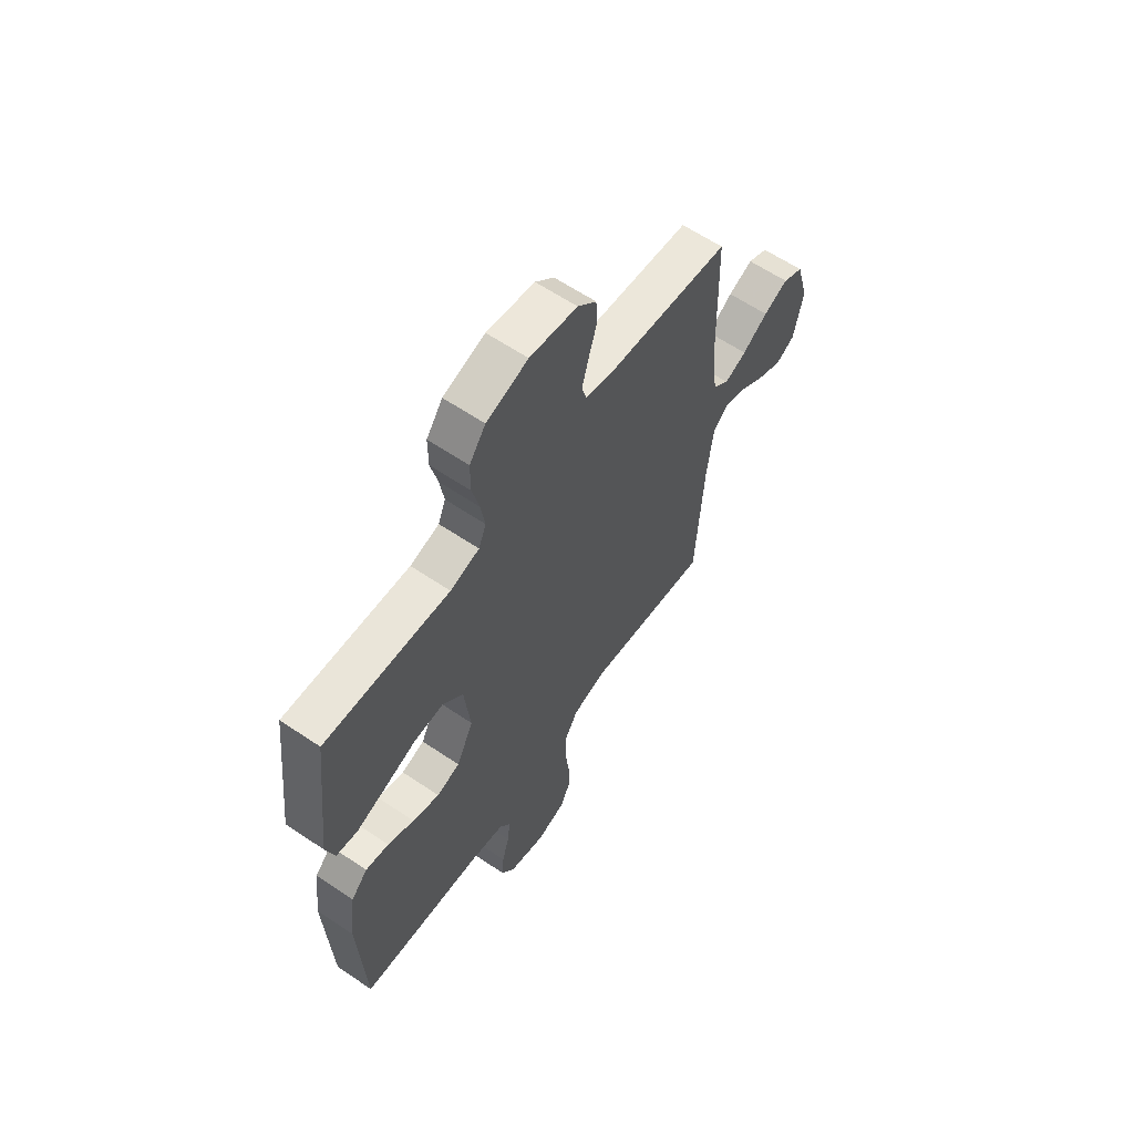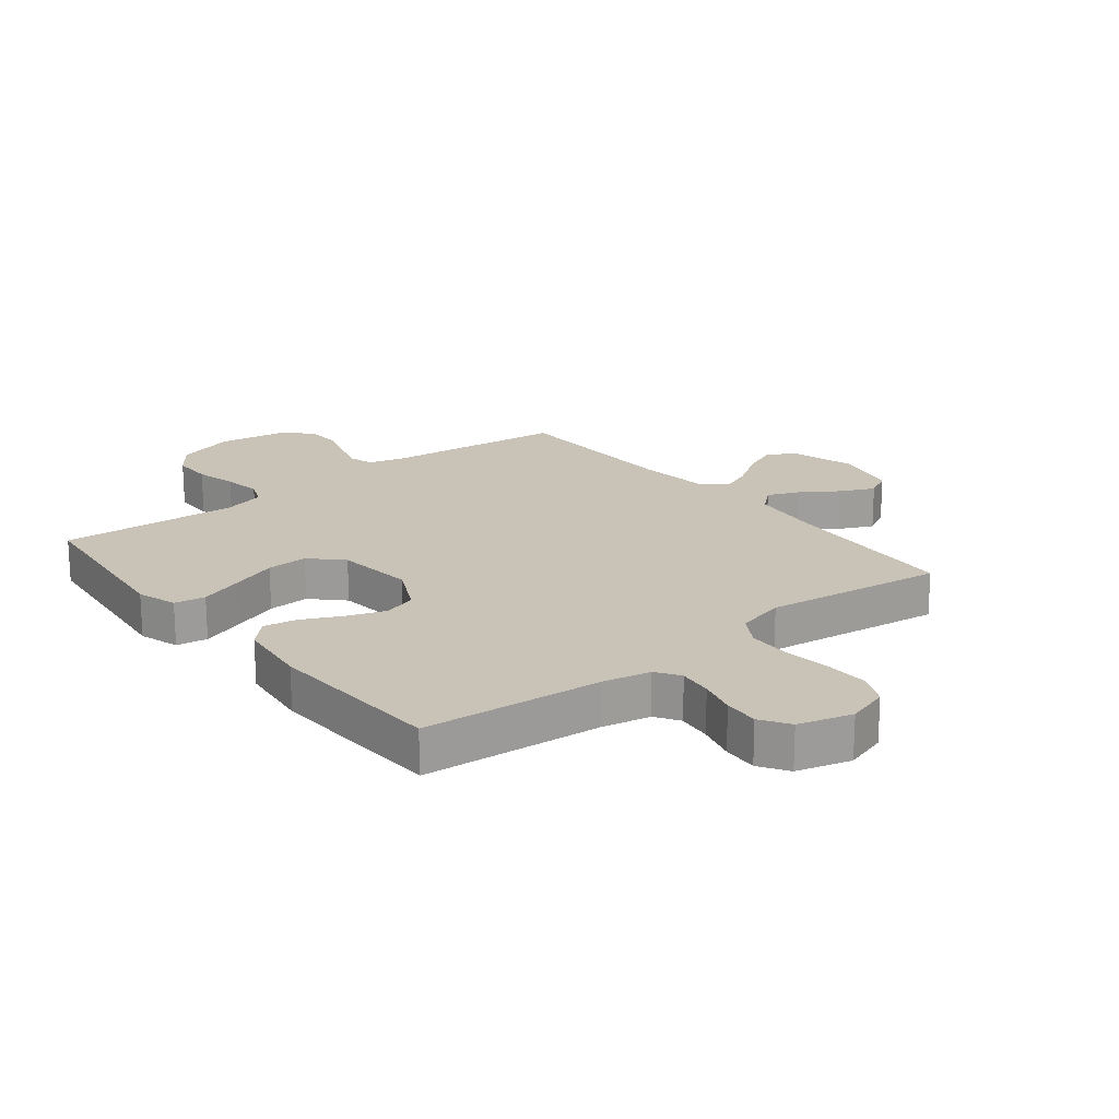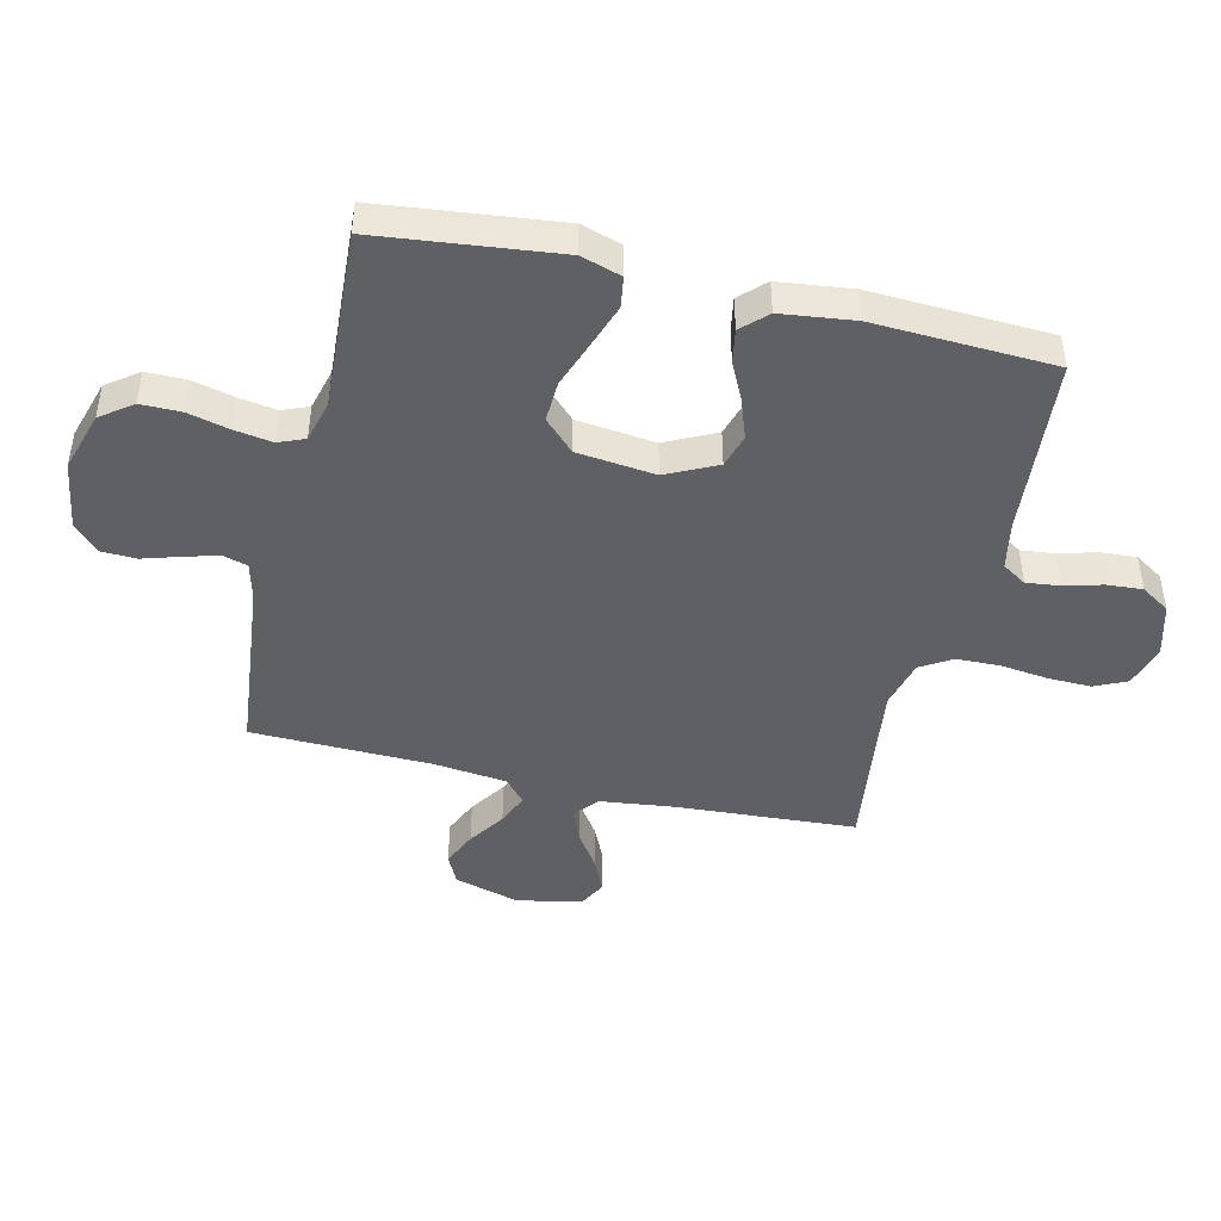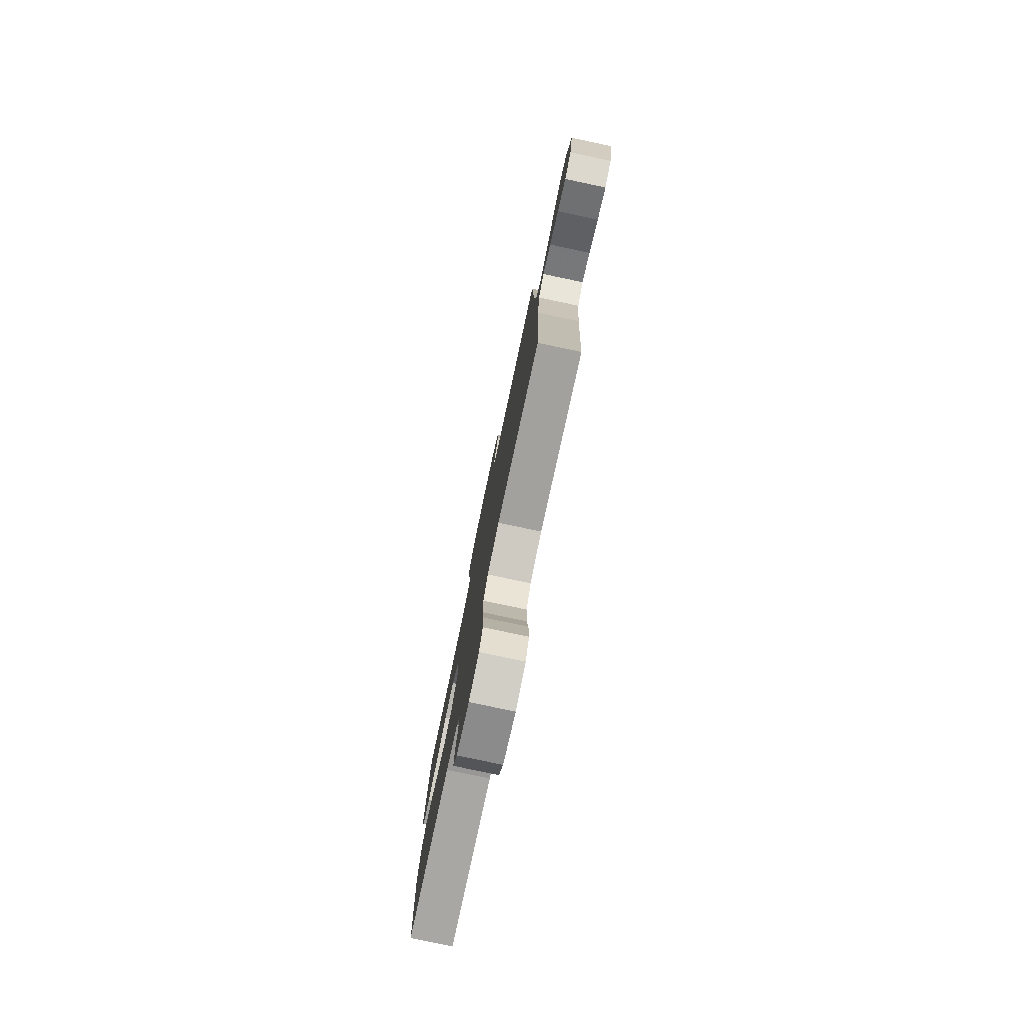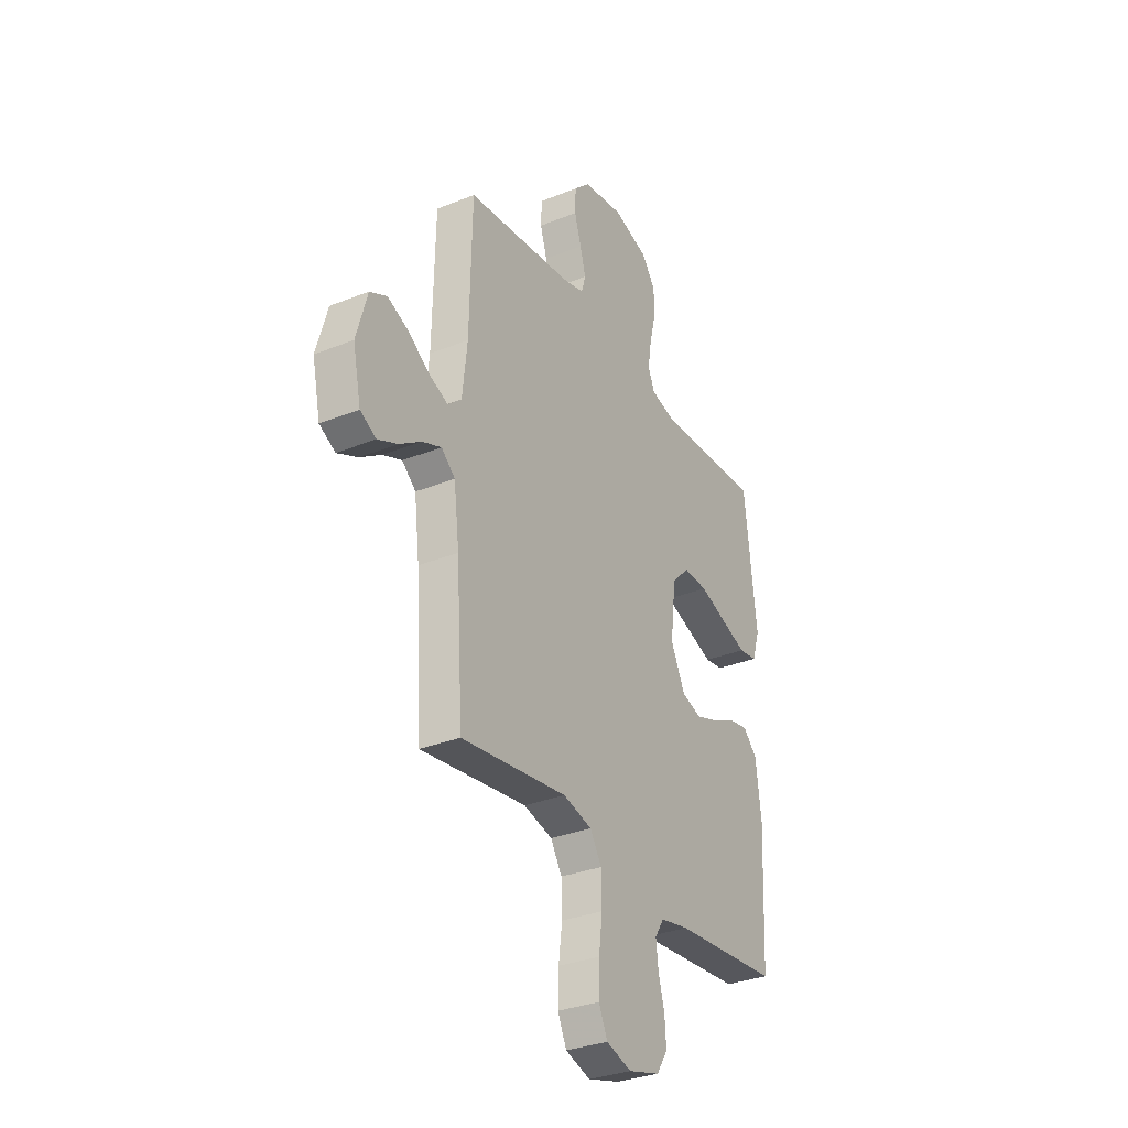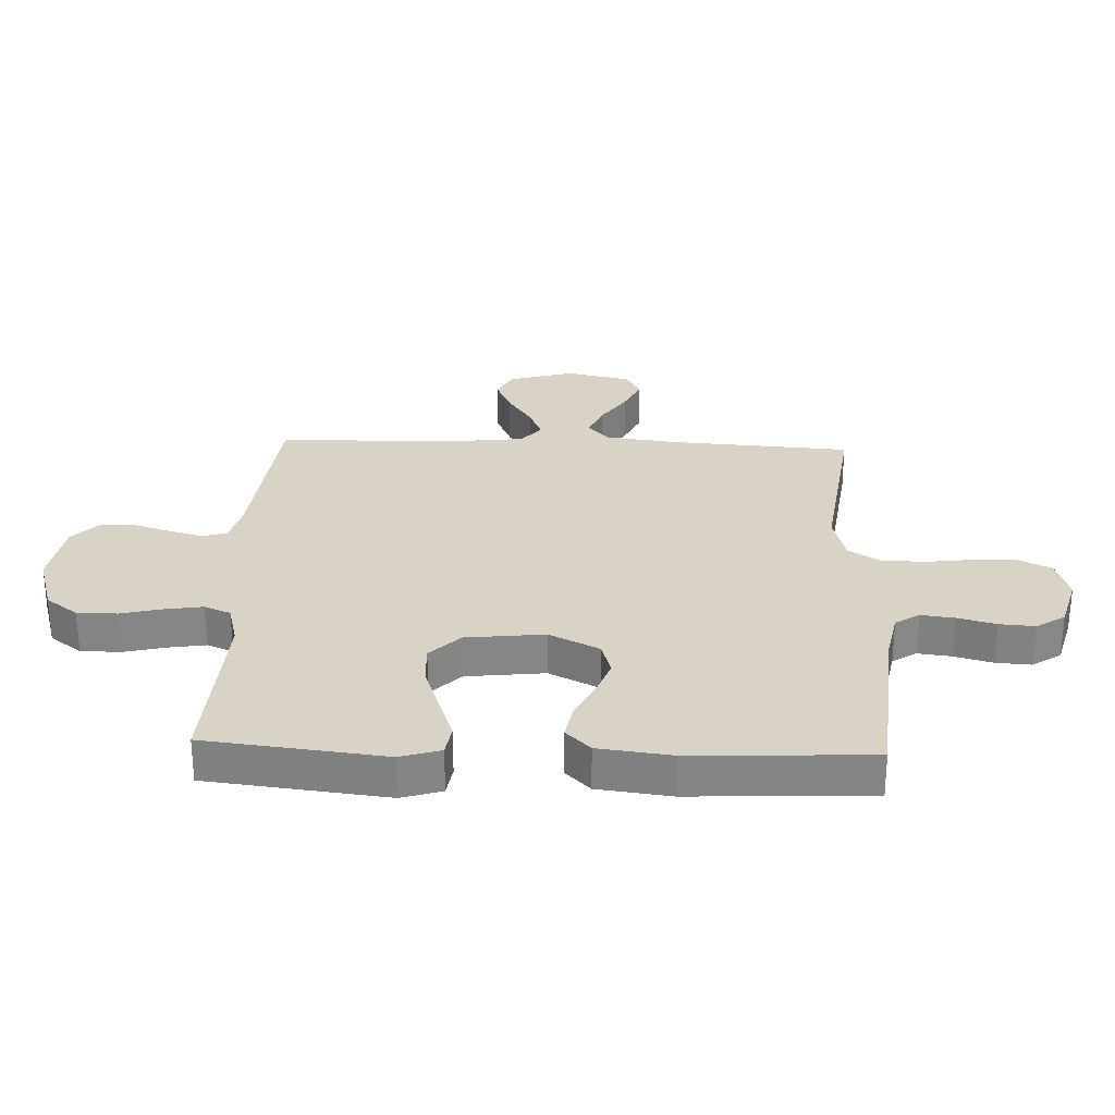
<metadata>
{"format":"obj","ext":"obj","renderer":"f3d","projection":"perspective","resolution":1024,"background":"white","views":[{"elev":61.7,"azim":124.5,"up":"+Z"},{"elev":19.5,"azim":141.5,"up":"+Y"},{"elev":-45.1,"azim":76.7,"up":"+Y"},{"elev":-79.6,"azim":-101.9,"up":"+Z"},{"elev":-31.9,"azim":-60.5,"up":"+Z"},{"elev":28.3,"azim":92.3,"up":"+Y"}]}
</metadata>
<code>
v 0.5 0.07 -0.5
v 0.2 0.07 -0.525
v 0.119 0.07 -0.541
v 0.093 0.07 -0.581
v 0.1 0.07 -0.638
v 0.117 0.07 -0.701
v 0.121 0.07 -0.76
v 0.09 0.07 -0.808
v 0 0.07 -0.833
v -0.071 0.07 -0.811
v -0.096 0.07 -0.757
v -0.094 0.07 -0.684
v -0.084 0.07 -0.606
v -0.086 0.07 -0.533
v -0.118 0.07 -0.481
v -0.2 0.07 -0.46
v -0.5 0.07 -0.5
v -0.519 0.07 -0.2
v -0.534 0.07 -0.077
v -0.573 0.07 -0.043
v -0.627 0.07 -0.065
v -0.688 0.07 -0.106
v -0.745 0.07 -0.132
v -0.79 0.07 -0.108
v -0.813 0.07 0
v -0.782 0.07 0.109
v -0.733 0.07 0.133
v -0.674 0.07 0.107
v -0.613 0.07 0.066
v -0.56 0.07 0.044
v -0.521 0.07 0.078
v -0.507 0.07 0.2
v -0.5 0.07 0.5
v -0.2 0.07 0.532
v -0.138 0.07 0.548
v -0.126 0.07 0.589
v -0.142 0.07 0.646
v -0.161 0.07 0.708
v -0.159 0.07 0.766
v -0.114 0.07 0.809
v 0 0.07 0.827
v 0.1 0.07 0.797
v 0.139 0.07 0.744
v 0.139 0.07 0.677
v 0.122 0.07 0.608
v 0.112 0.07 0.545
v 0.13 0.07 0.501
v 0.2 0.07 0.483
v 0.5 0.07 0.5
v 0.534 0.07 0.2
v 0.513 0.07 0.133
v 0.461 0.07 0.125
v 0.389 0.07 0.15
v 0.311 0.07 0.178
v 0.242 0.07 0.181
v 0.192 0.07 0.131
v 0.177 0.07 0
v 0.218 0.07 -0.084
v 0.274 0.07 -0.101
v 0.339 0.07 -0.078
v 0.403 0.07 -0.047
v 0.459 0.07 -0.037
v 0.499 0.07 -0.078
v 0.514 0.07 -0.2
v 0.5 0 -0.5
v 0.2 0 -0.525
v 0.119 0 -0.541
v 0.093 0 -0.581
v 0.1 0 -0.638
v 0.117 0 -0.701
v 0.121 0 -0.76
v 0.09 0 -0.808
v 0 0 -0.833
v -0.071 0 -0.811
v -0.096 0 -0.757
v -0.094 0 -0.684
v -0.084 0 -0.606
v -0.086 0 -0.533
v -0.118 0 -0.481
v -0.2 0 -0.46
v -0.5 0 -0.5
v -0.519 0 -0.2
v -0.534 0 -0.077
v -0.573 0 -0.043
v -0.627 0 -0.065
v -0.688 0 -0.106
v -0.745 0 -0.132
v -0.79 0 -0.108
v -0.813 0 0
v -0.782 0 0.109
v -0.733 0 0.133
v -0.674 0 0.107
v -0.613 0 0.066
v -0.56 0 0.044
v -0.521 0 0.078
v -0.507 0 0.2
v -0.5 0 0.5
v -0.2 0 0.532
v -0.138 0 0.548
v -0.126 0 0.589
v -0.142 0 0.646
v -0.161 0 0.708
v -0.159 0 0.766
v -0.114 0 0.809
v 0 0 0.827
v 0.1 0 0.797
v 0.139 0 0.744
v 0.139 0 0.677
v 0.122 0 0.608
v 0.112 0 0.545
v 0.13 0 0.501
v 0.2 0 0.483
v 0.5 0 0.5
v 0.534 0 0.2
v 0.513 0 0.133
v 0.461 0 0.125
v 0.389 0 0.15
v 0.311 0 0.178
v 0.242 0 0.181
v 0.192 0 0.131
v 0.177 0 0
v 0.218 0 -0.084
v 0.274 0 -0.101
v 0.339 0 -0.078
v 0.403 0 -0.047
v 0.459 0 -0.037
v 0.499 0 -0.078
v 0.514 0 -0.2
f 63 64 1 2
f 60 61 62 63
f 59 60 63 2
f 58 59 2 3
f 57 58 3 4
f 56 57 4
f 51 52 53 54
f 49 50 51 54
f 48 49 54 55
f 47 48 55 56
f 42 43 44 45
f 42 45 46
f 41 42 46
f 40 41 46
f 37 38 39 40
f 36 37 40 46
f 35 36 46 47
f 32 33 34
f 31 32 34 35
f 26 27 28 29
f 26 29 30
f 25 26 30
f 24 25 30
f 21 22 23 24
f 20 21 24 30
f 19 20 30 31
f 16 17 18
f 15 16 18 19
f 10 11 12 13
f 10 13 14
f 9 10 14
f 8 9 14
f 5 6 7 8
f 4 5 8 14
f 56 4 14 15
f 31 35 47 56
f 15 19 31 56
f 66 65 128 127
f 127 126 125 124
f 66 127 124 123
f 67 66 123 122
f 68 67 122 121
f 68 121 120
f 118 117 116 115
f 118 115 114 113
f 119 118 113 112
f 120 119 112 111
f 109 108 107 106
f 110 109 106
f 110 106 105
f 110 105 104
f 104 103 102 101
f 110 104 101 100
f 111 110 100 99
f 98 97 96
f 99 98 96 95
f 93 92 91 90
f 94 93 90
f 94 90 89
f 94 89 88
f 88 87 86 85
f 94 88 85 84
f 95 94 84 83
f 82 81 80
f 83 82 80 79
f 77 76 75 74
f 78 77 74
f 78 74 73
f 78 73 72
f 72 71 70 69
f 78 72 69 68
f 79 78 68 120
f 120 111 99 95
f 120 95 83 79
f 1 65 66 2
f 2 66 67 3
f 3 67 68 4
f 4 68 69 5
f 5 69 70 6
f 6 70 71 7
f 7 71 72 8
f 8 72 73 9
f 9 73 74 10
f 10 74 75 11
f 11 75 76 12
f 12 76 77 13
f 13 77 78 14
f 14 78 79 15
f 15 79 80 16
f 16 80 81 17
f 17 81 82 18
f 18 82 83 19
f 19 83 84 20
f 20 84 85 21
f 21 85 86 22
f 22 86 87 23
f 23 87 88 24
f 24 88 89 25
f 25 89 90 26
f 26 90 91 27
f 27 91 92 28
f 28 92 93 29
f 29 93 94 30
f 30 94 95 31
f 31 95 96 32
f 32 96 97 33
f 33 97 98 34
f 34 98 99 35
f 35 99 100 36
f 36 100 101 37
f 37 101 102 38
f 38 102 103 39
f 39 103 104 40
f 40 104 105 41
f 41 105 106 42
f 42 106 107 43
f 43 107 108 44
f 44 108 109 45
f 45 109 110 46
f 46 110 111 47
f 47 111 112 48
f 48 112 113 49
f 49 113 114 50
f 50 114 115 51
f 51 115 116 52
f 52 116 117 53
f 53 117 118 54
f 54 118 119 55
f 55 119 120 56
f 56 120 121 57
f 57 121 122 58
f 58 122 123 59
f 59 123 124 60
f 60 124 125 61
f 61 125 126 62
f 62 126 127 63
f 63 127 128 64
f 64 128 65 1

</code>
